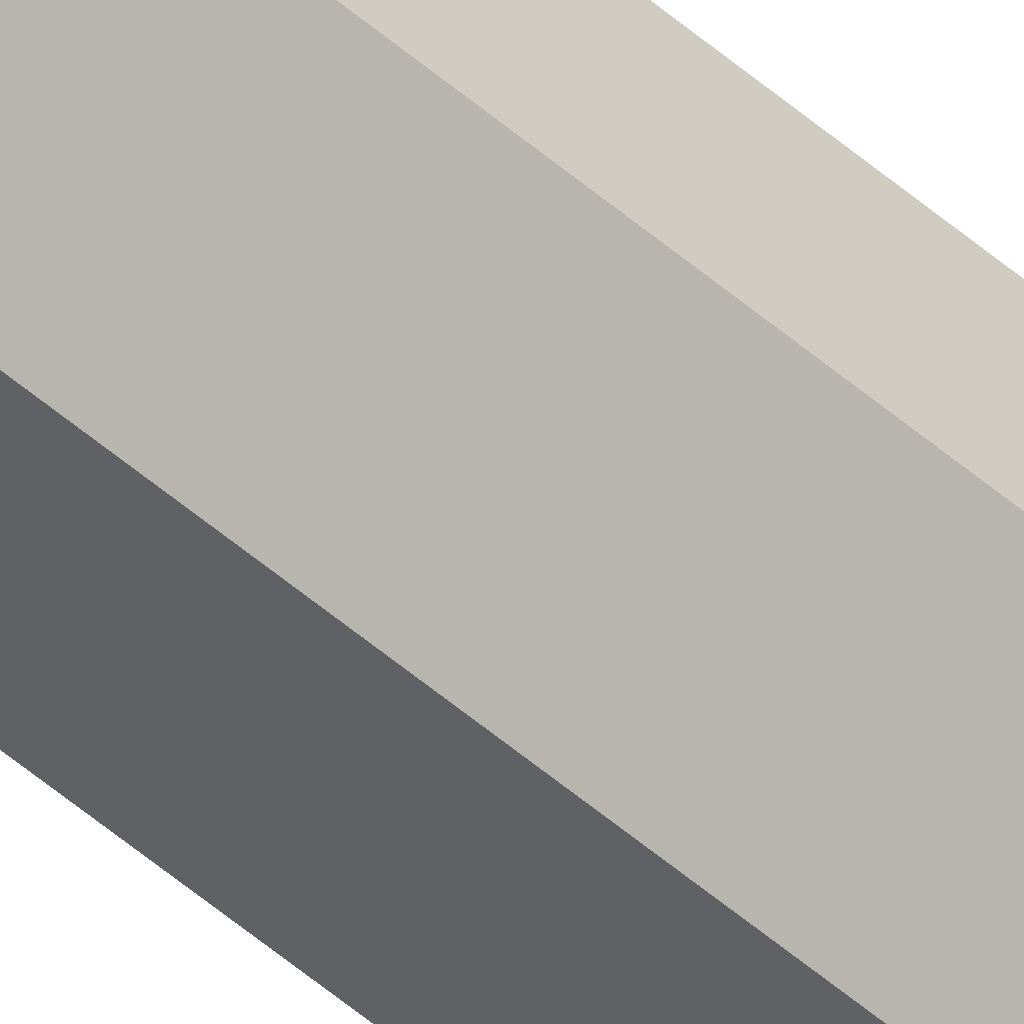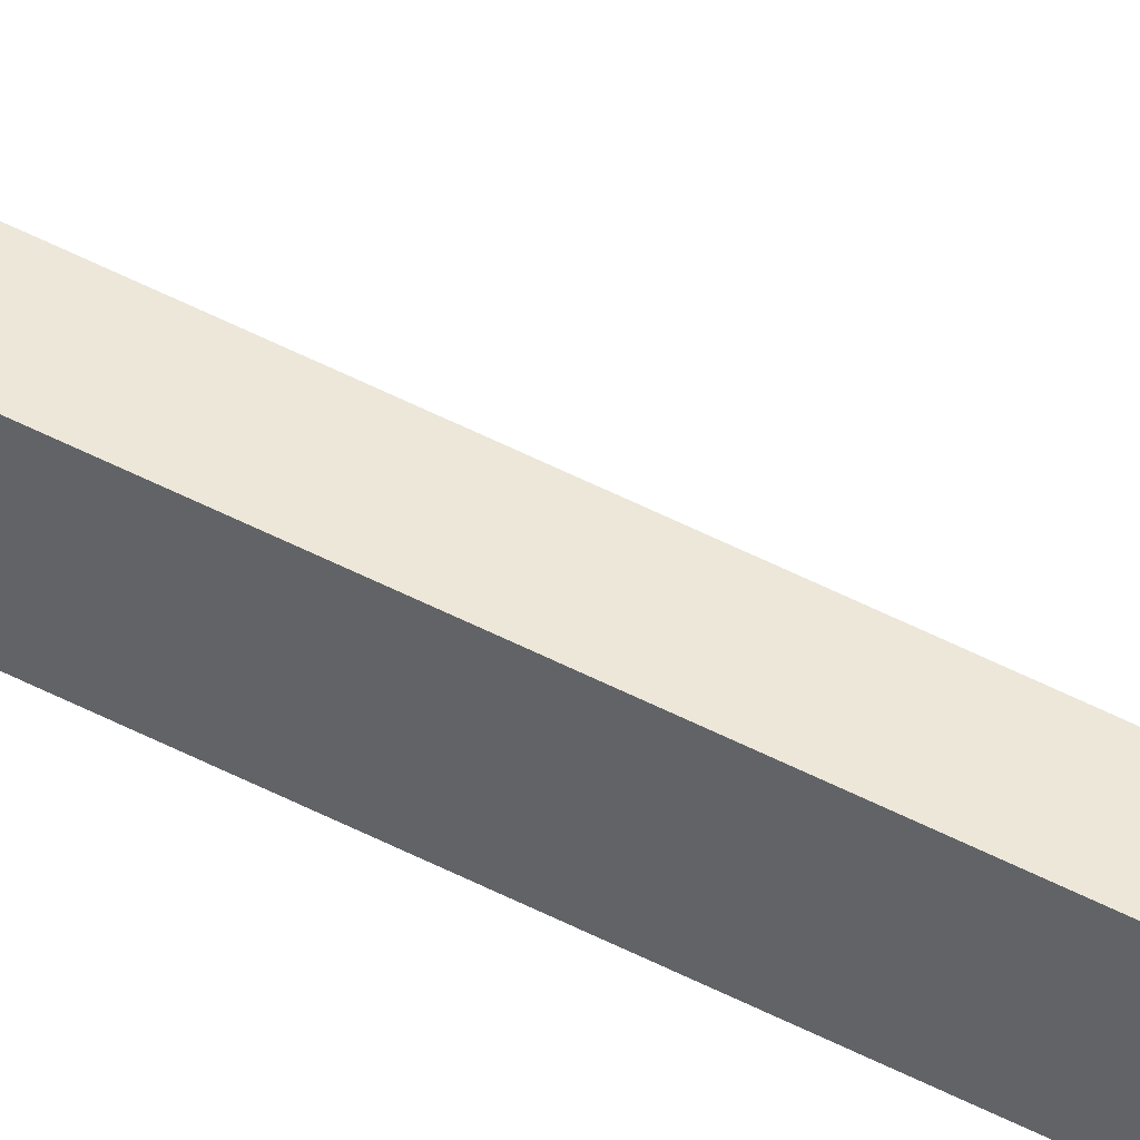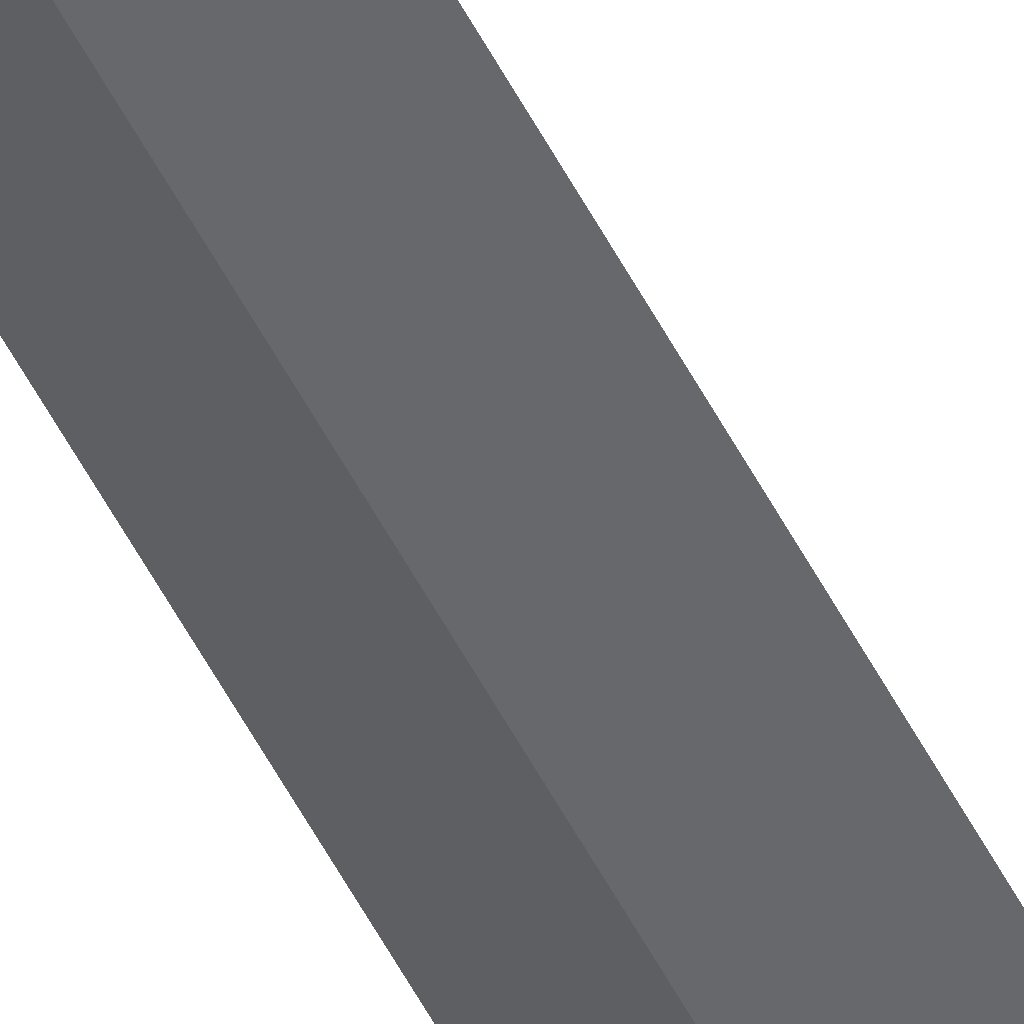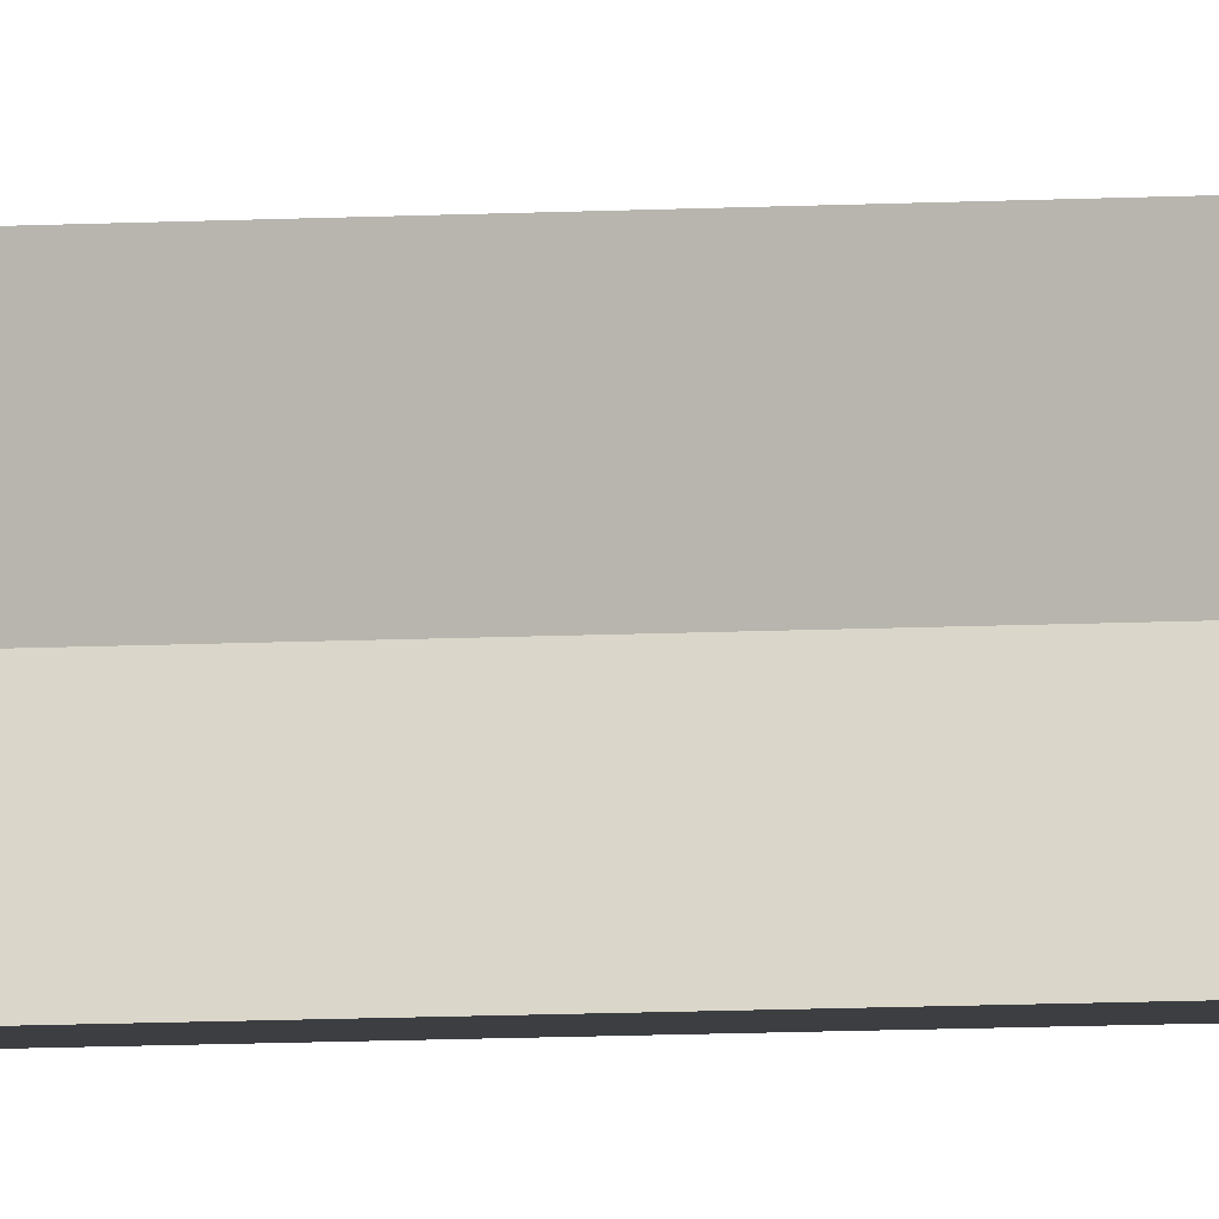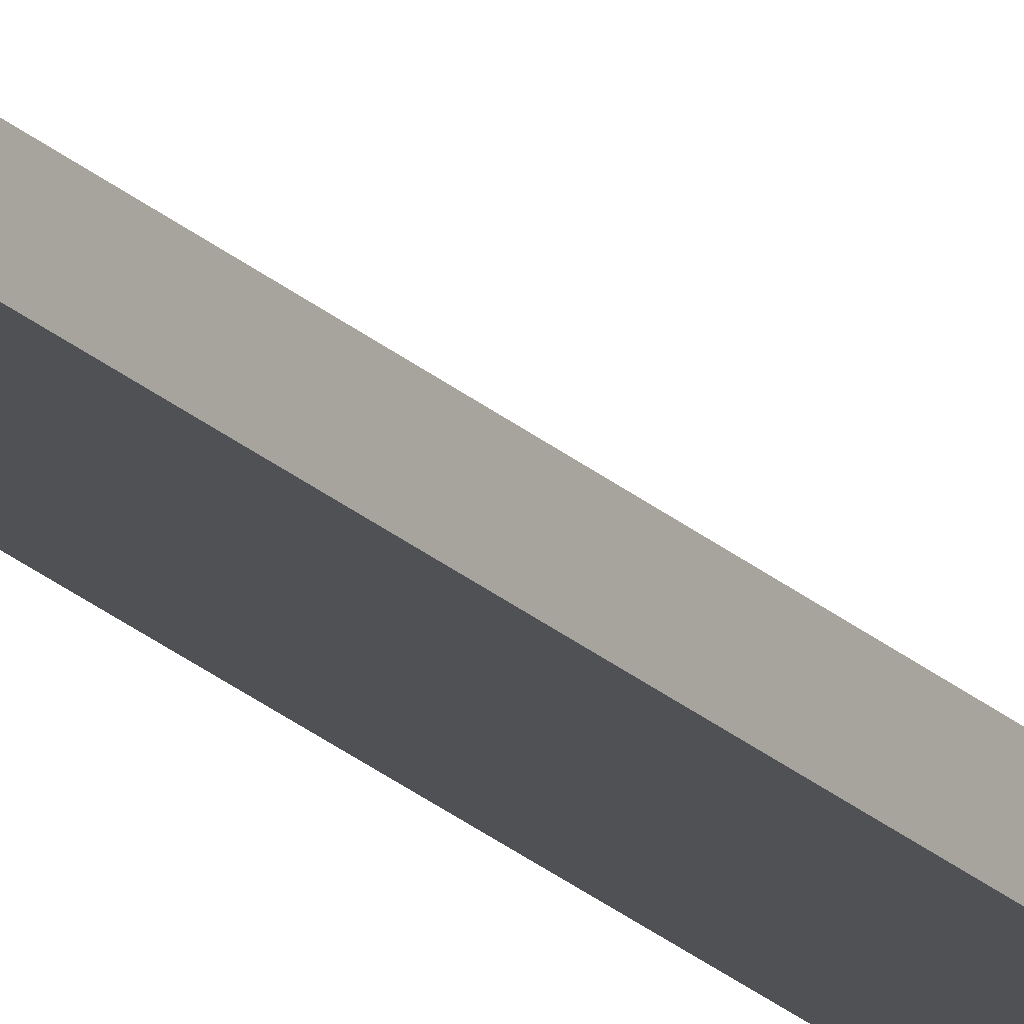
<metadata>
{"format":"obj","ext":"obj","renderer":"f3d","projection":"perspective","resolution":1024,"background":"white","views":[{"elev":-49.1,"azim":-134.4,"up":"+Y"},{"elev":50.0,"azim":-59.9,"up":"+Y"},{"elev":-52.4,"azim":26.4,"up":"+Y"},{"elev":-3.1,"azim":113.2,"up":"+Y"},{"elev":-20.1,"azim":30.1,"up":"+Y"}]}
</metadata>
<code>
o Cube.001
v 2 3.4 -15
v 2 3.4 15
v 1.4 4 -15
v 1.4 4 15
v 2 3.4 -0
v 1.7 3.4 15
v 1.4 3.7 15
v 1.4 4 0
v 1.4 3.7 -15
v 1.7 3.4 -15
v 1.7 3.4 0
v 1.4 3.7 0
f 12 8 3 9
f 5 11 10 1
f 2 6 11 5
f 12 9 10 11
f 7 4 8 12
f 7 12 11 6

</code>
